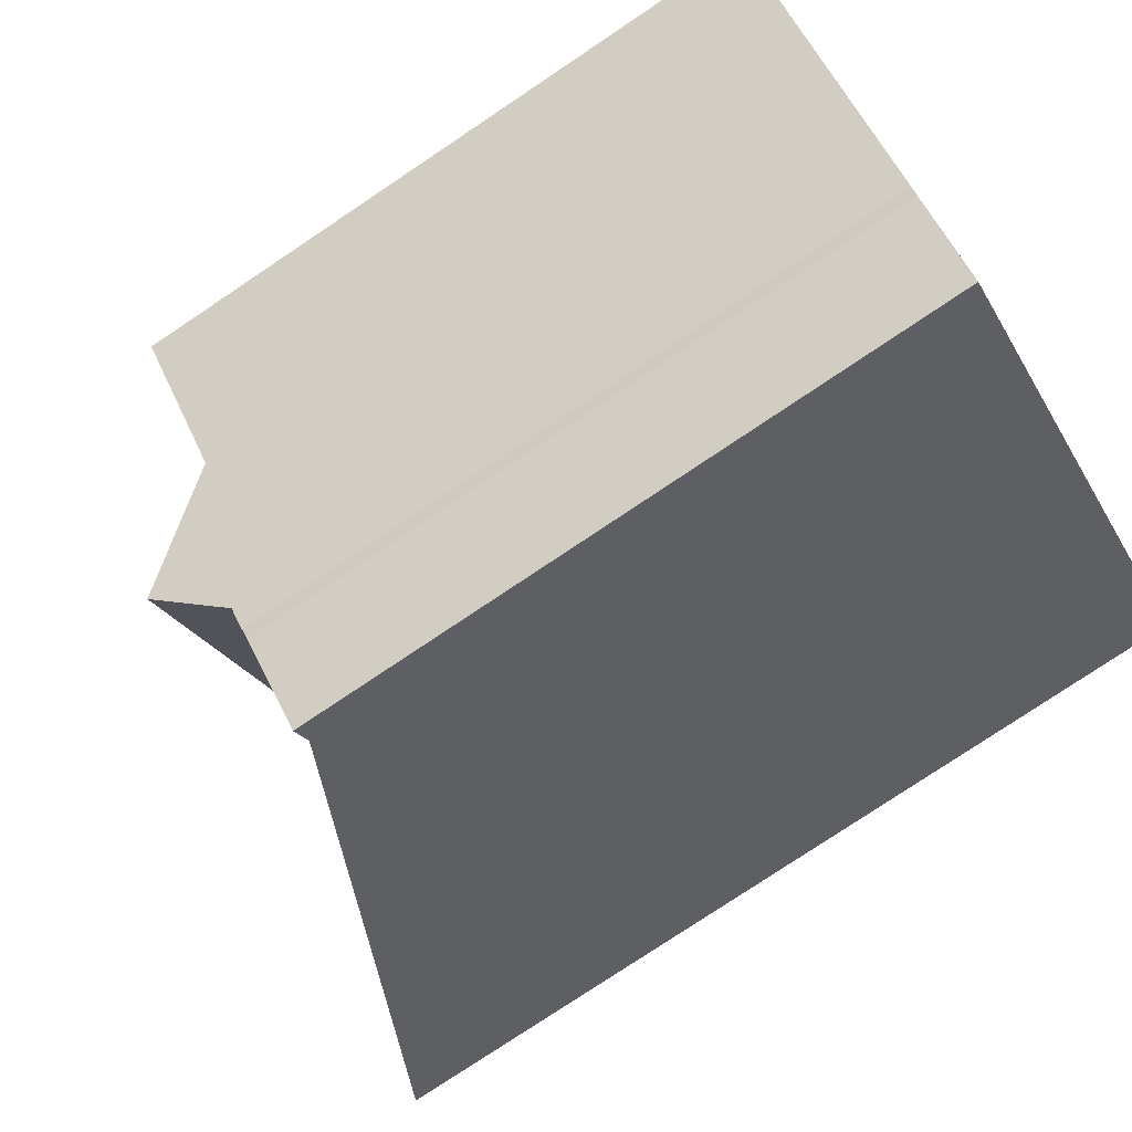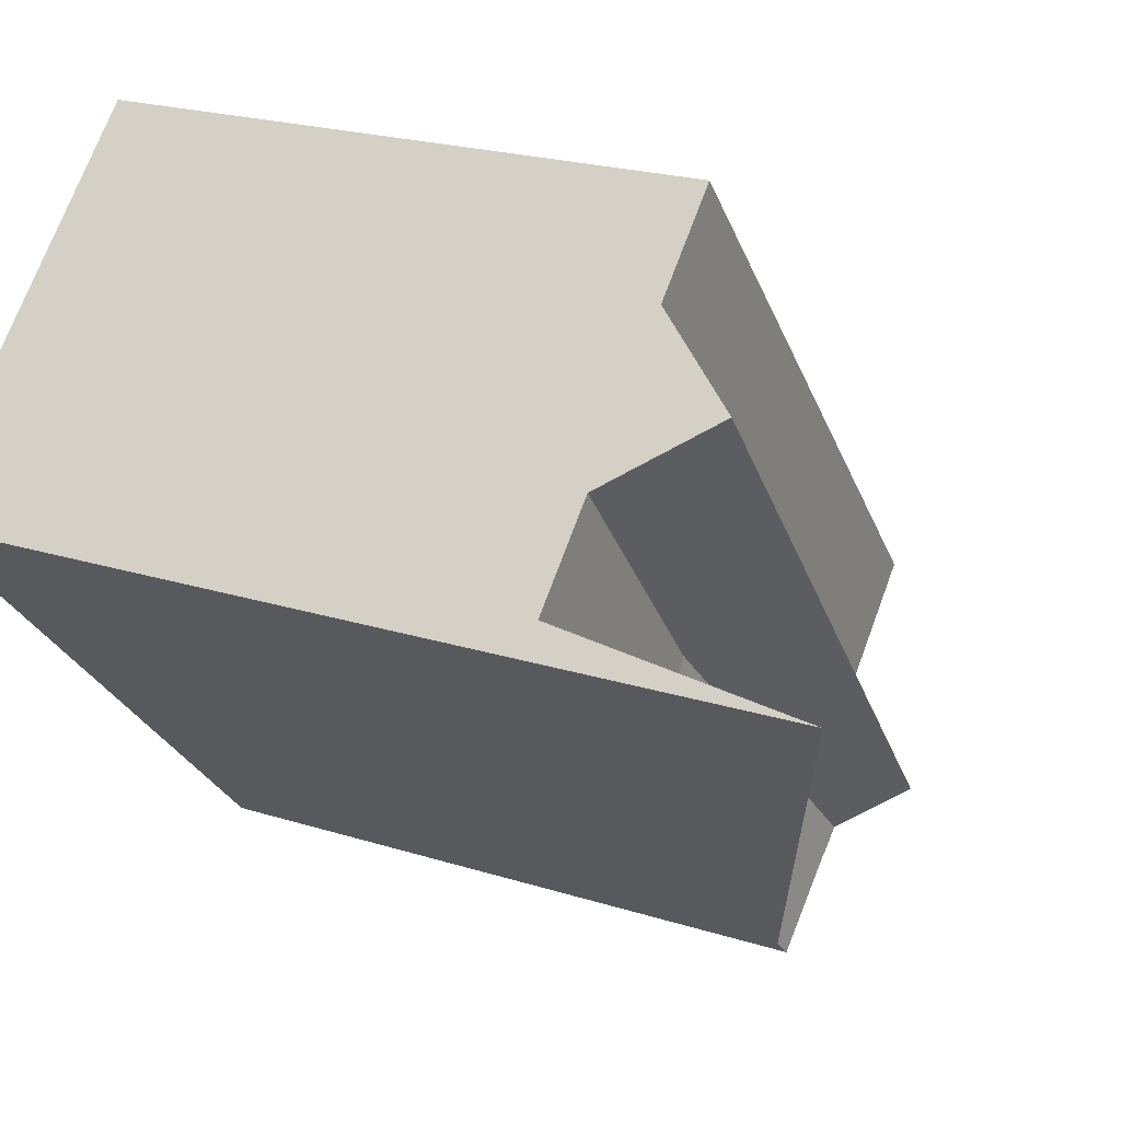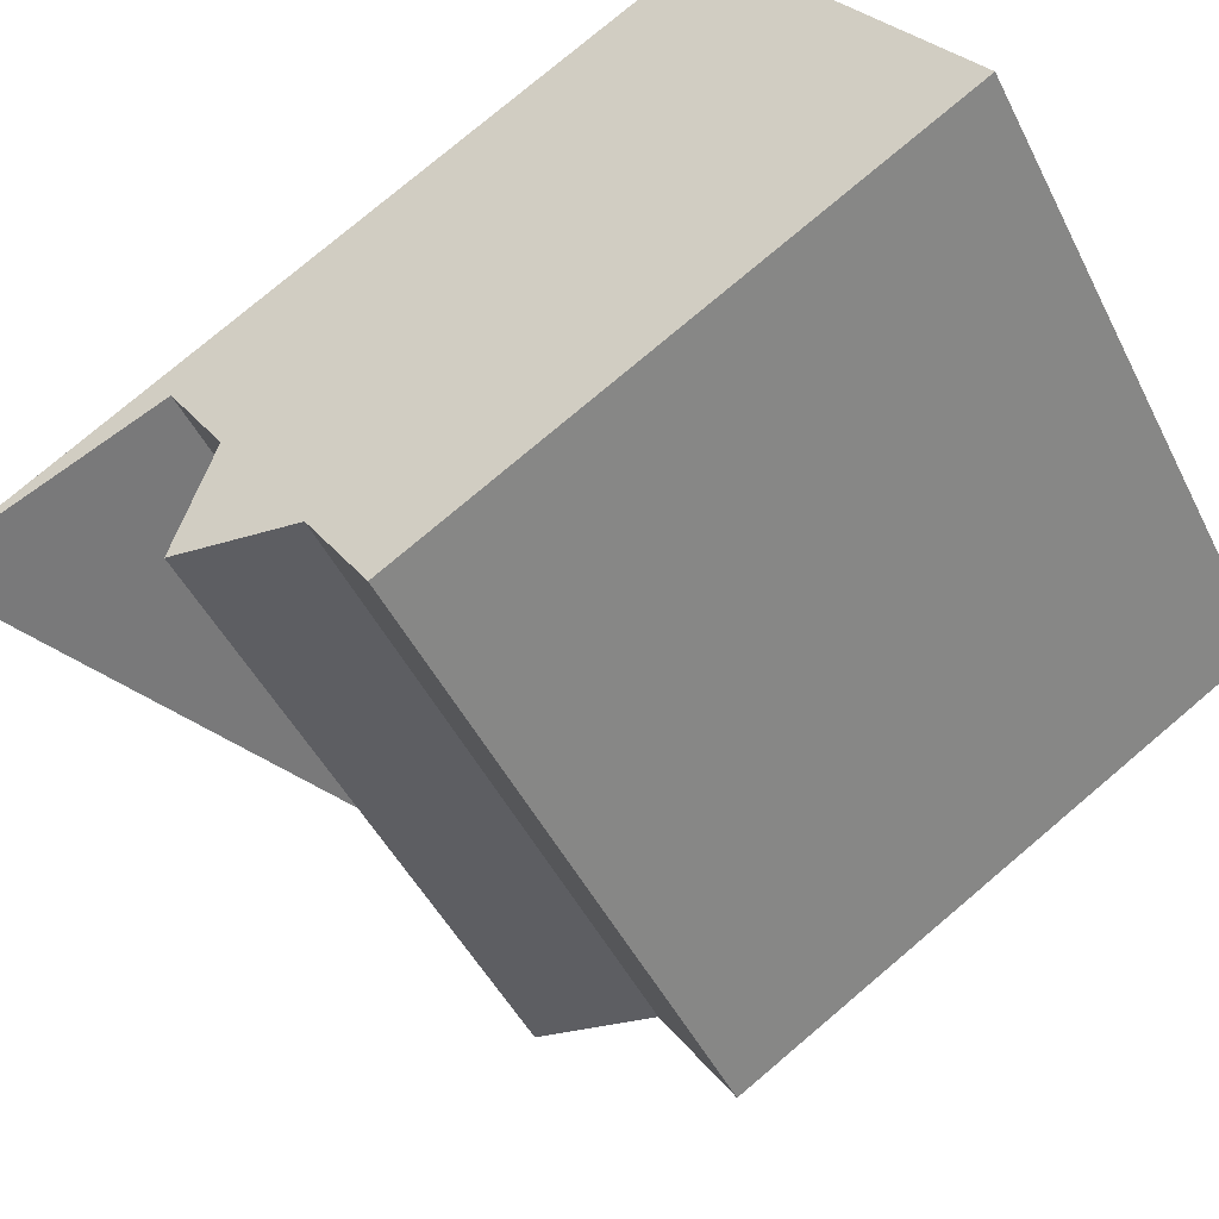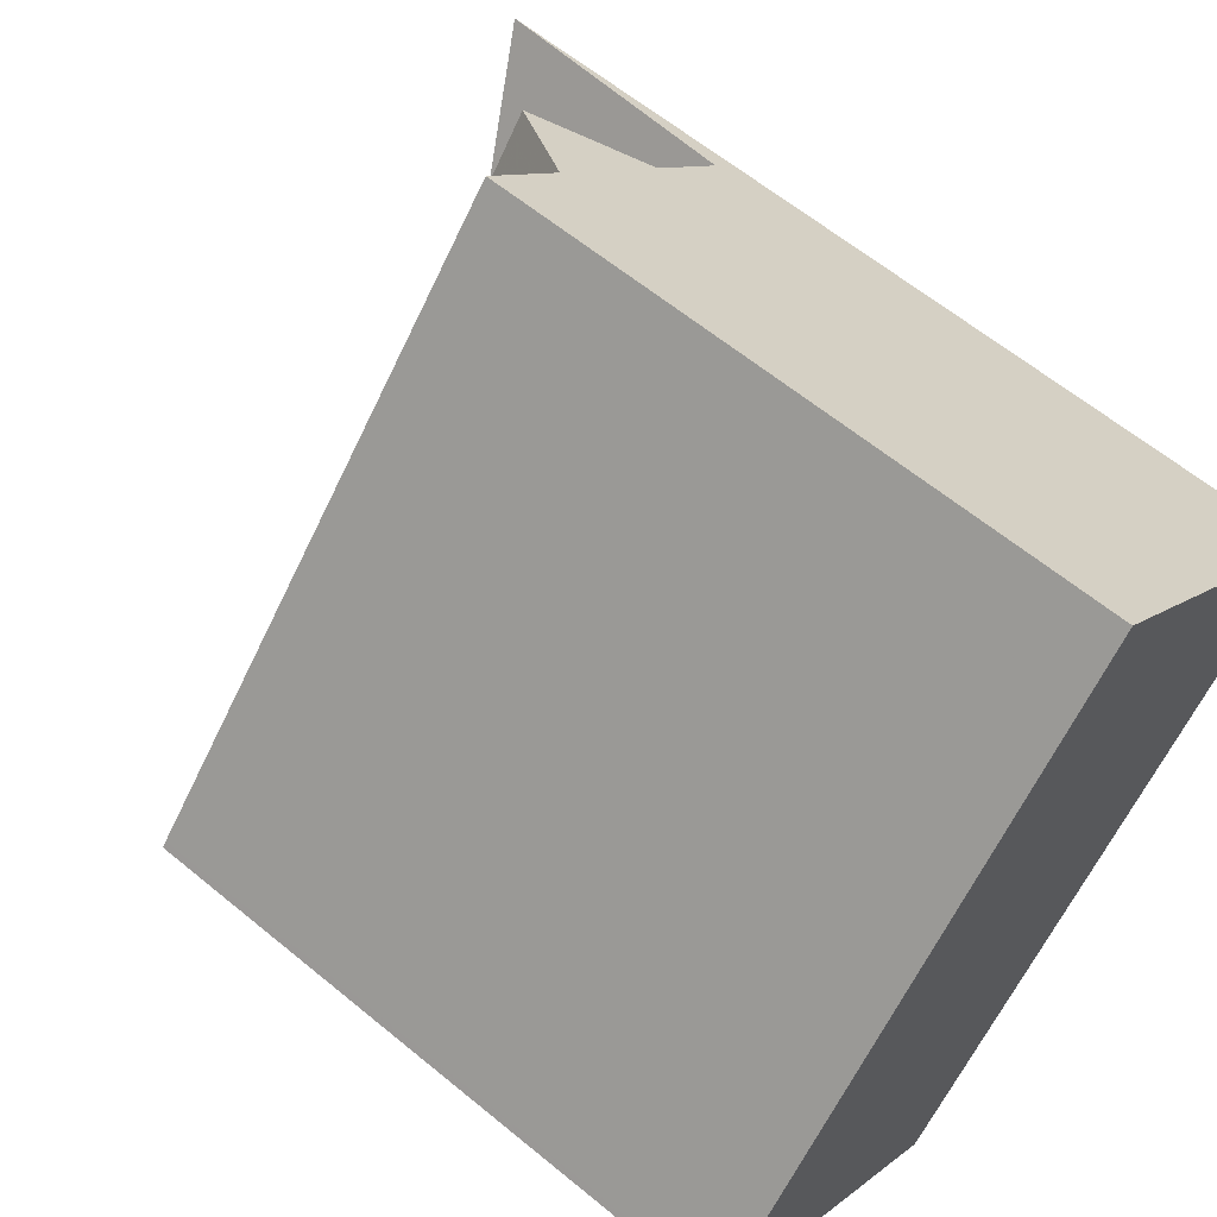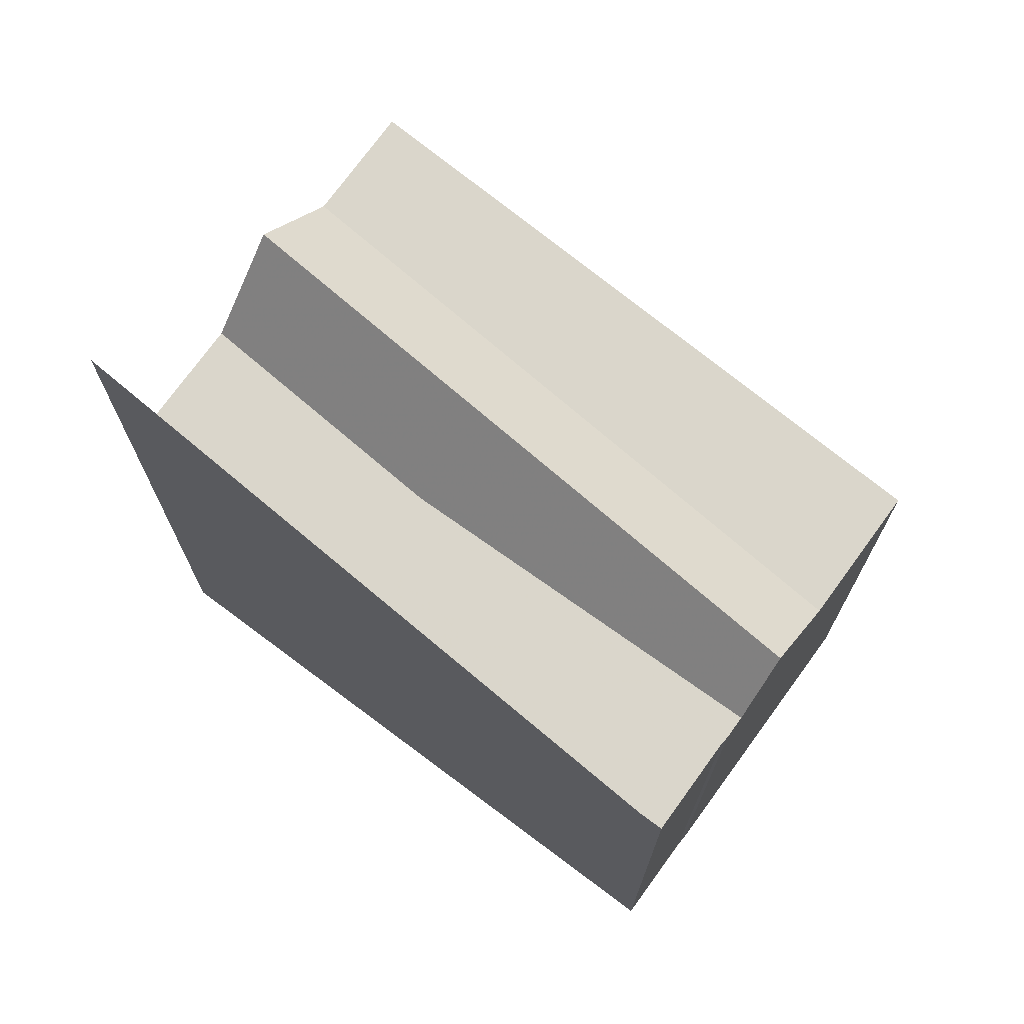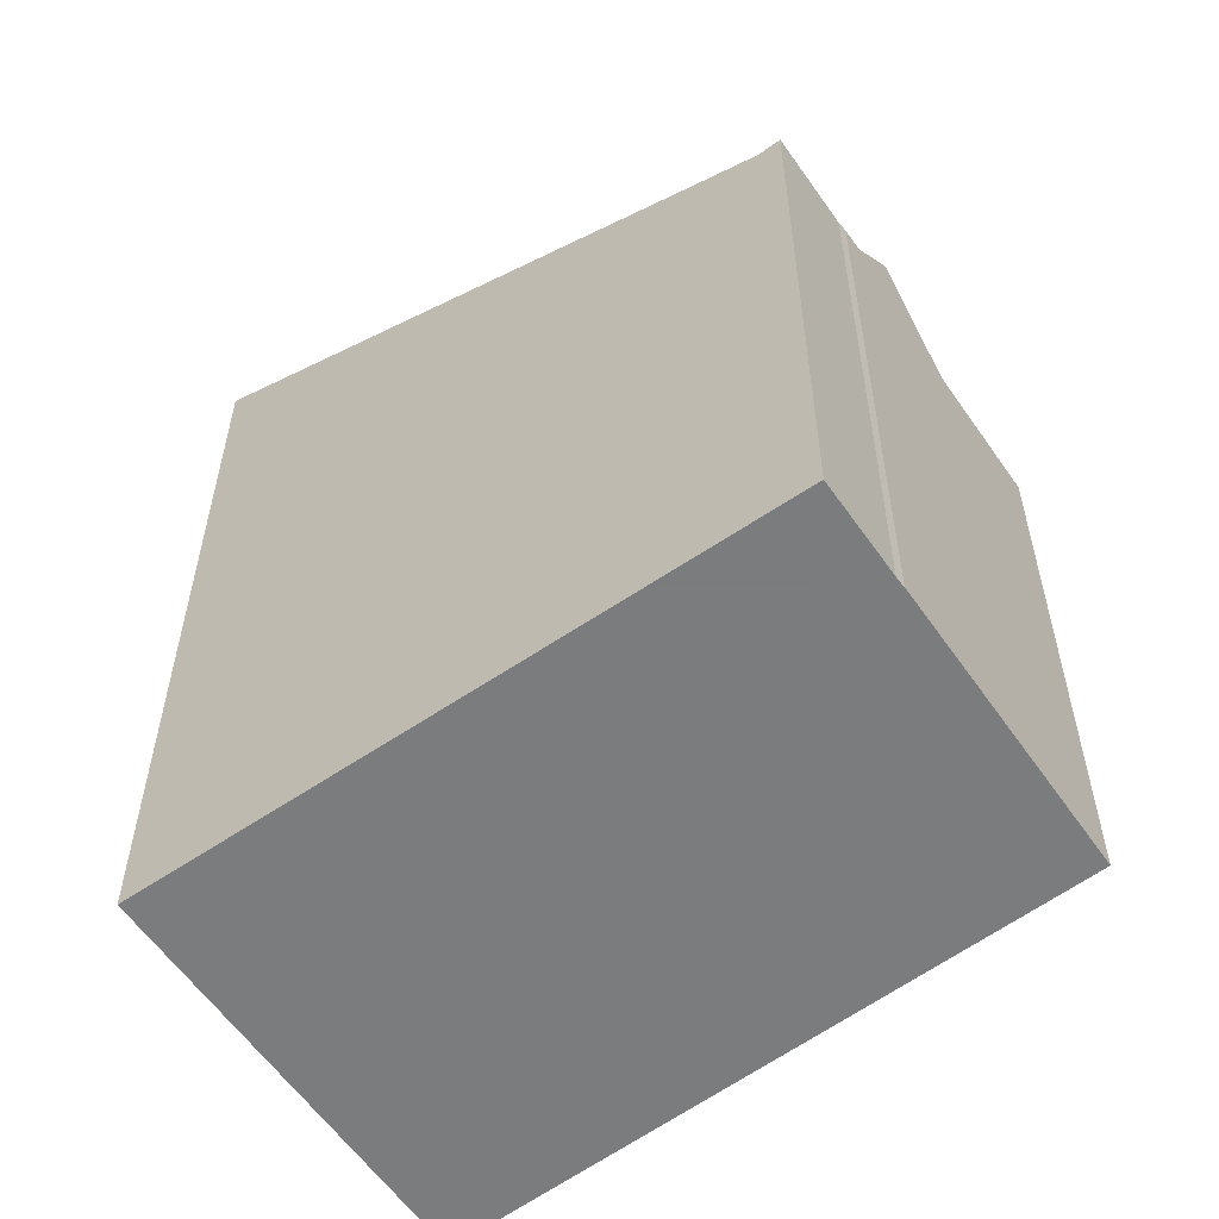
<metadata>
{"format":"obj","ext":"obj","renderer":"f3d","projection":"perspective","resolution":1024,"background":"white","views":[{"elev":-77.9,"azim":123.8,"up":"+Y"},{"elev":22.0,"azim":-61.1,"up":"+Y"},{"elev":77.7,"azim":49.8,"up":"+Y"},{"elev":61.4,"azim":130.1,"up":"+Y"},{"elev":73.8,"azim":-9.5,"up":"+Z"},{"elev":-58.6,"azim":-11.1,"up":"+Z"}]}
</metadata>
<code>
v 30.02 -1755 8.884
v 36.48 -1762 8.915
v 33.27 -1765 9.365
v 33.15 -1765 9.359
v 32.1 -1766 9.315
v 25.38 -1759 12.63
v 35 -1763 8.914
v 28.76 -1756 8.882
v 27.84 -1757 10.28
v 34.1 -1764 10.28
v 34.66 -1764 9.423
v 30.72 -1758 8.892
v 28.97 -1756 8.883
v 28.05 -1757 10.28
v 28.76 -1756 8.882
v 35 -1763 8.914
v 34.1 -1764 10.28
v 27.84 -1757 10.28
v 25.75 -1759 8.88
v 26.94 -1758 8.881
v 26.94 -1758 8.881
v 33.51 -1765 9.375
v 29.51 -1761 8.894
v 30.72 -1758 8.892
v 29.51 -1761 8.894
v 28.75 -1762 8.894
v 31.85 -1766 9.285
v 31.59 -1756 8.891
v 29.51 -1761 8.894
v 33.51 -1765 9.375
v 25.39 -1759 12.6
v 31.81 -1766 9.28
v 28.75 -1762 8.894
v 25.75 -1759 8.88
v 31.85 -1766 9.285
v 28.75 -1762 8.894
v 27.15 -1758 8.882
v 28.97 -1756 8.883
v 28.05 -1757 10.28
v 25.6 -1759 12.51
v 25.61 -1759 12.48
v 30.24 -1755 8.885
v 25.96 -1759 8.881
v 25.96 -1759 8.881
v 27.15 -1758 8.882
v 26.21 -1759 8.881
v 29.01 -1762 8.894
v 29.01 -1762 8.894
v 32.71 -1766 9.34
v 25.99 -1758 8.88
v 33.44 -1765 9.367
v 34.94 -1763 8.913
v 34.6 -1764 9.415
v 34.03 -1764 10.28
v 33.44 -1765 9.367
v 32.04 -1766 9.308
v 32.65 -1765 9.334
v 34.94 -1763 8.913
v 36.42 -1762 8.915
v 34.03 -1764 10.28
v 31.58 -1756 8.891
v 30.23 -1755 8.885
v 36.48 -1762 8.915
v 36.41 -1762 8.915
v 30.01 -1755 8.884
v 32.05 -1766 9.308
v 32.1 -1766 9.315
v 31.81 -1766 9.28
v 30.24 -1755 8.885
v 30.02 -1755 8.884
v 30.02 -1755 0
v 30.24 -1755 0
v 36.48 -1762 8.915
v 36.48 -1762 8.915
v 36.48 -1762 0
v 36.48 -1762 0
v 33.15 -1765 9.359
v 33.27 -1765 9.365
v 33.27 -1765 0
v 33.15 -1765 1.776e-15
v 32.71 -1766 9.34
v 33.15 -1765 9.359
v 33.15 -1765 1.776e-15
v 32.71 -1766 0
v 32.04 -1766 9.308
v 32.1 -1766 9.315
v 32.1 -1766 0
v 32.04 -1766 0
v 25.39 -1759 12.6
v 25.38 -1759 12.63
v 25.38 -1759 0
v 25.39 -1759 0
v 34.66 -1764 9.423
v 35 -1763 8.914
v 35 -1763 0
v 34.66 -1764 0
v 28.76 -1756 8.882
v 27.84 -1757 10.28
v 27.84 -1757 0
v 28.76 -1756 0
v 34.1 -1764 10.28
v 34.66 -1764 9.423
v 34.66 -1764 0
v 34.1 -1764 0
v 30.01 -1755 8.884
v 28.76 -1756 8.882
v 28.76 -1756 0
v 30.01 -1755 0
v 33.51 -1765 9.375
v 34.1 -1764 10.28
v 34.1 -1764 0
v 33.51 -1765 0
v 27.84 -1757 10.28
v 26.94 -1758 8.881
v 26.94 -1758 0
v 27.84 -1757 0
v 33.27 -1765 9.365
v 33.51 -1765 9.375
v 33.51 -1765 0
v 33.27 -1765 0
v 25.6 -1759 12.51
v 31.85 -1766 9.285
v 31.85 -1766 -1.776e-15
v 25.6 -1759 0
v 36.42 -1762 8.915
v 31.59 -1756 8.891
v 31.59 -1756 0
v 36.42 -1762 0
v 25.75 -1759 8.88
v 25.39 -1759 12.6
v 25.39 -1759 0
v 25.75 -1759 0
v 25.99 -1758 8.88
v 25.75 -1759 8.88
v 25.75 -1759 0
v 25.99 -1758 -1.776e-15
v 25.38 -1759 12.63
v 25.6 -1759 12.51
v 25.6 -1759 0
v 25.38 -1759 0
v 31.59 -1756 8.891
v 30.24 -1755 8.885
v 30.24 -1755 0
v 31.59 -1756 0
v 32.1 -1766 9.315
v 32.71 -1766 9.34
v 32.71 -1766 0
v 32.1 -1766 0
v 26.94 -1758 8.881
v 25.99 -1758 8.88
v 25.99 -1758 -1.776e-15
v 26.94 -1758 0
v 31.85 -1766 9.285
v 32.04 -1766 9.308
v 32.04 -1766 0
v 31.85 -1766 -1.776e-15
v 36.48 -1762 8.915
v 36.42 -1762 8.915
v 36.42 -1762 0
v 36.48 -1762 0
v 35 -1763 8.914
v 36.48 -1762 8.915
v 36.48 -1762 0
v 35 -1763 0
v 30.02 -1755 8.884
v 30.01 -1755 8.884
v 30.01 -1755 0
v 30.02 -1755 0
v 32.1 -1766 9.315
v 32.1 -1766 9.315
v 32.1 -1766 0
v 32.1 -1766 0
v 30.02 -1755 0
v 36.48 -1762 0
v 33.27 -1765 0
v 33.15 -1765 0
v 32.1 -1766 0
v 25.38 -1759 0
f 41 32 27 40
f 53 12 52
f 14 9 8 13
f 54 14 13 12 53
f 62 42 28 61
f 47 33 43 46
f 67 5 56 66
f 64 59 2 63
f 45 20 18 39
f 44 26 32 41
f 40 6 31 41
f 65 1 42 62
f 46 43 34 50
f 55 29 45 39 60
f 41 31 19 44
f 46 37 25 47
f 51 22 3 4 49 57
f 50 21 37 46
f 52 7 11 53
f 53 11 10 54
f 66 56 35 68
f 61 28 59 64
f 60 17 30 55
f 57 48 23 51
f 61 24 38 62
f 63 16 58 64
f 62 38 15 65
f 64 58 24 61
f 66 57 49 67
f 68 36 48 57 66
f 70 71 72 69
f 74 75 76 73
f 78 79 80 77
f 82 83 84 81
f 86 87 88 85
f 90 91 92 89
f 94 95 96 93
f 98 99 100 97
f 102 103 104 101
f 106 107 108 105
f 110 111 112 109
f 114 115 116 113
f 118 119 120 117
f 122 123 124 121
f 126 127 128 125
f 130 131 132 129
f 134 135 136 133
f 138 139 140 137
f 142 143 144 141
f 146 147 148 145
f 150 151 152 149
f 154 155 156 153
f 158 159 160 157
f 162 163 164 161
f 166 167 168 165
f 170 171 172 169
f 174 175 176 177 178 173

</code>
